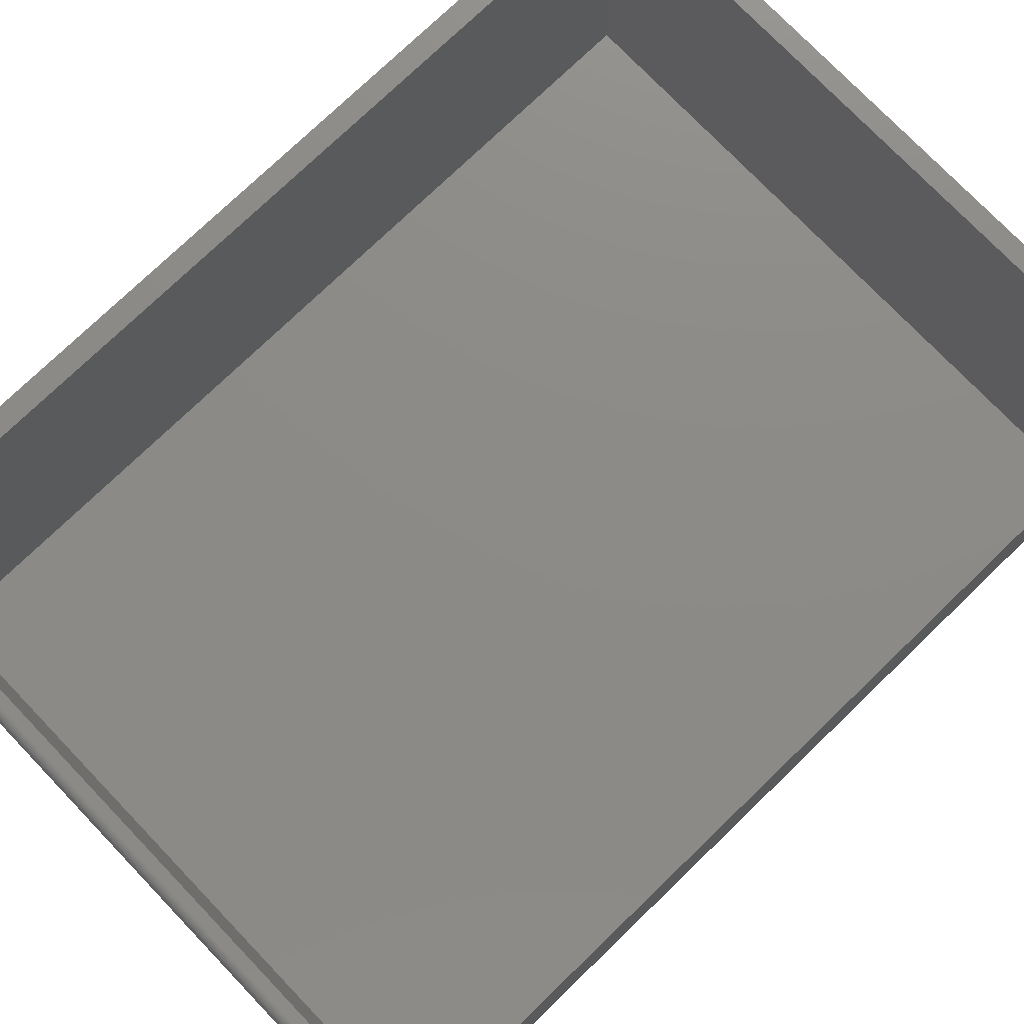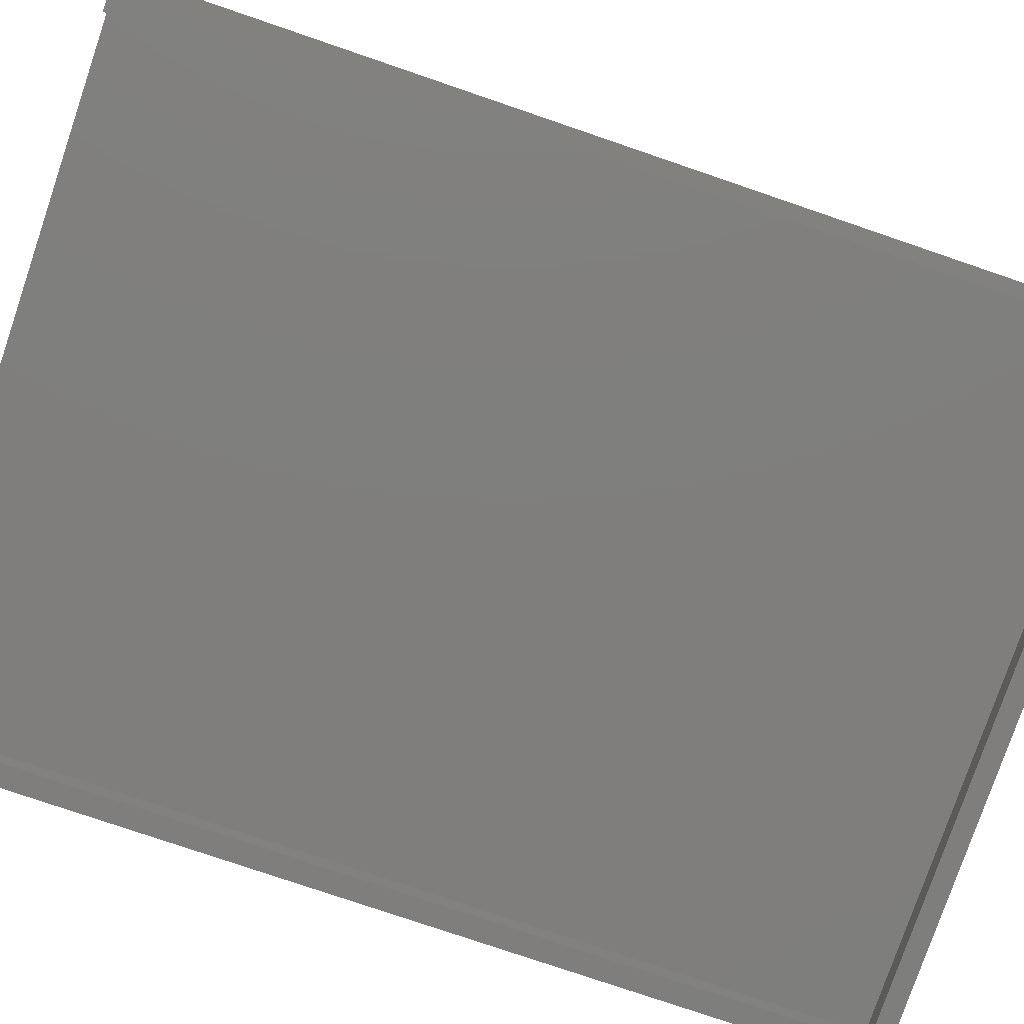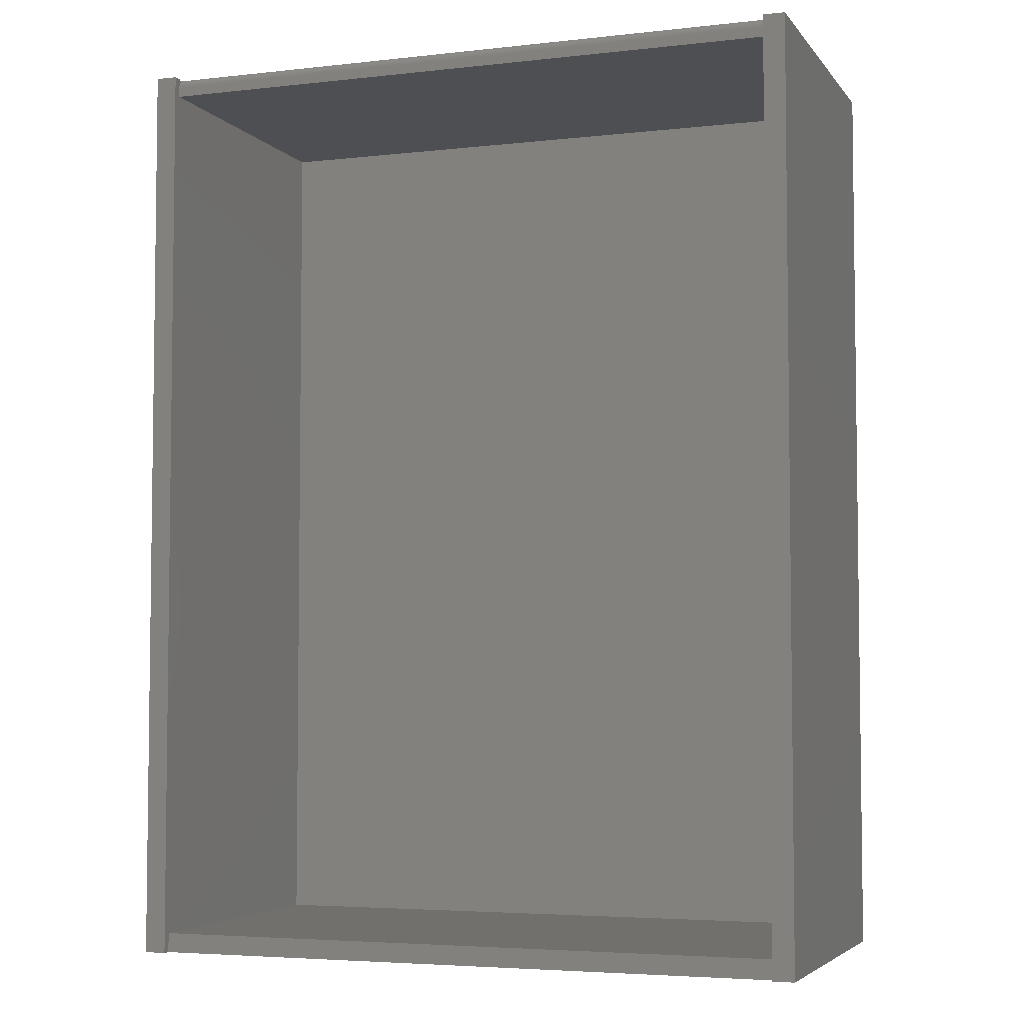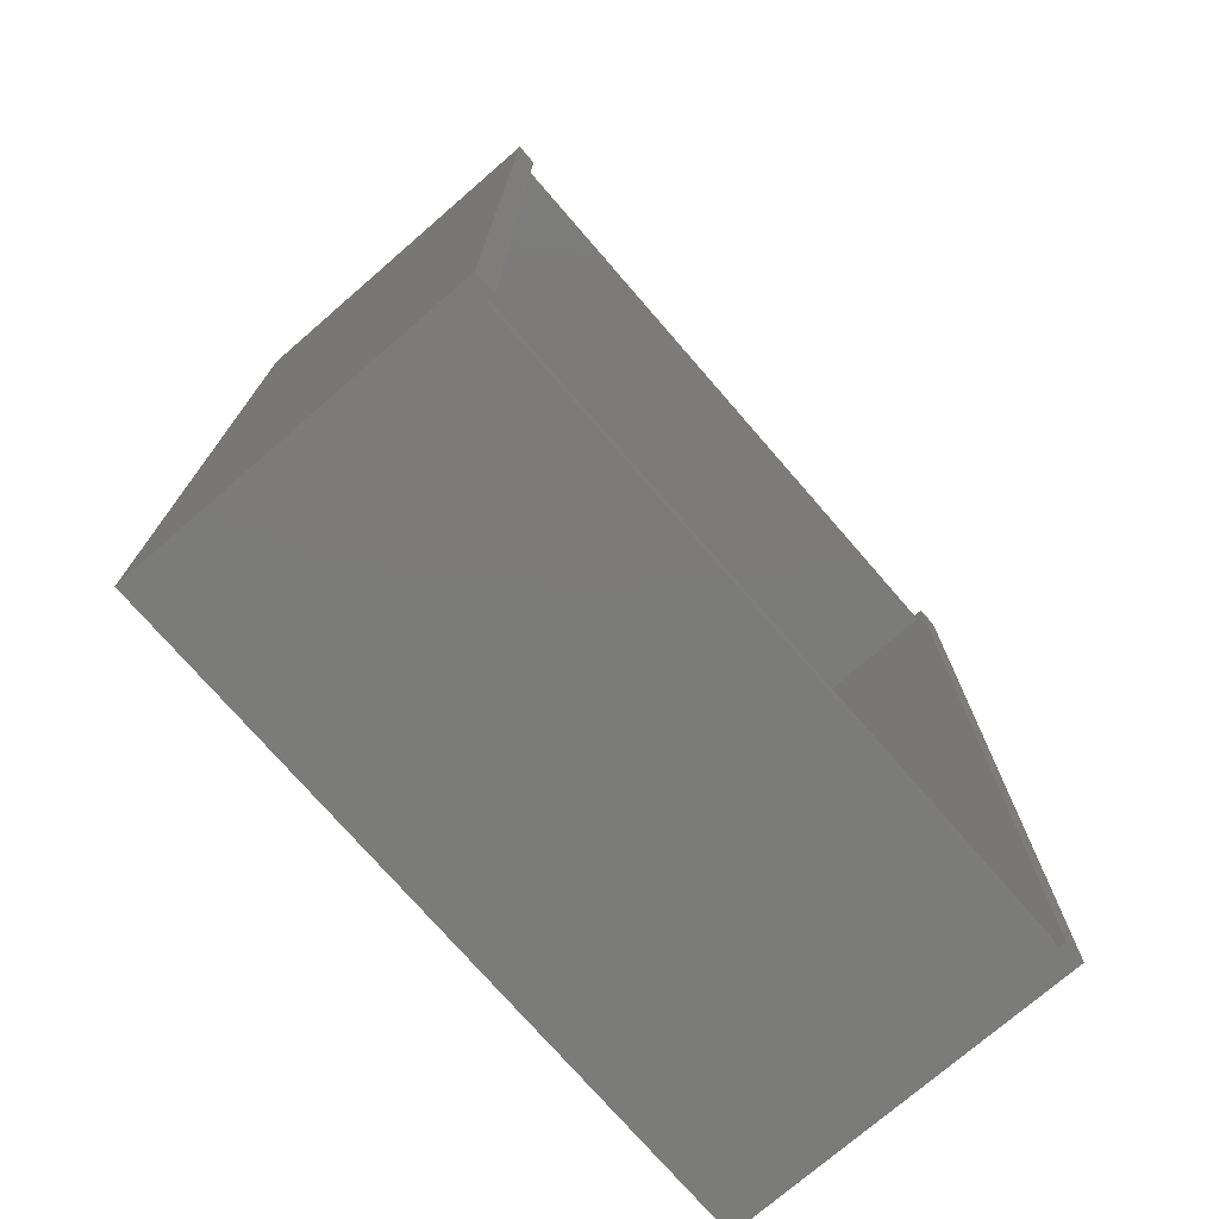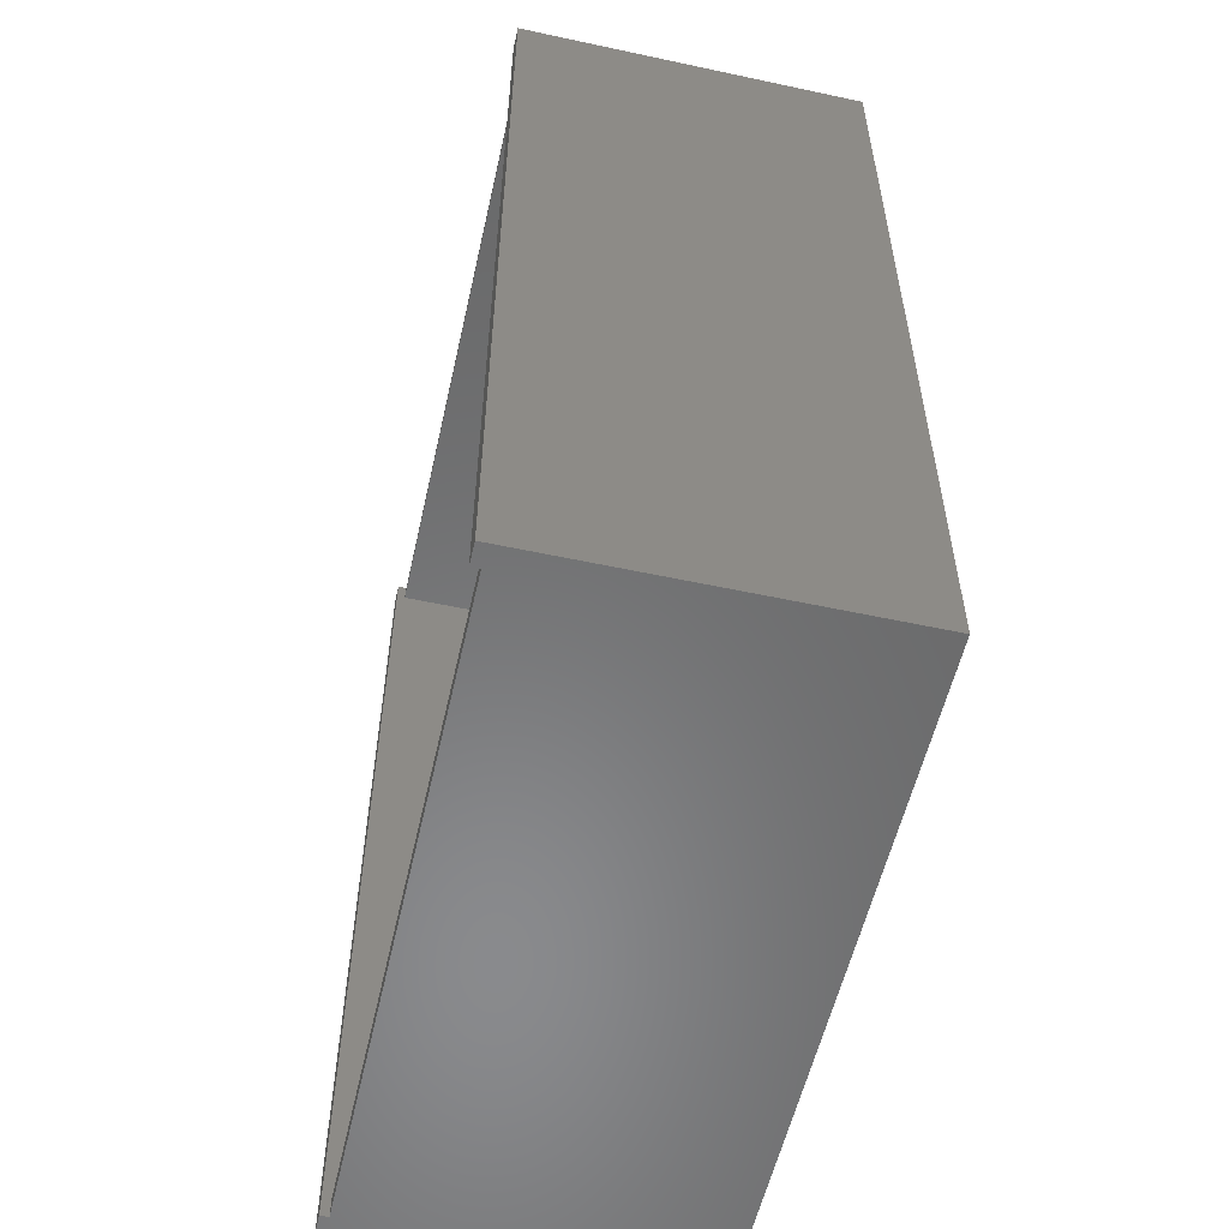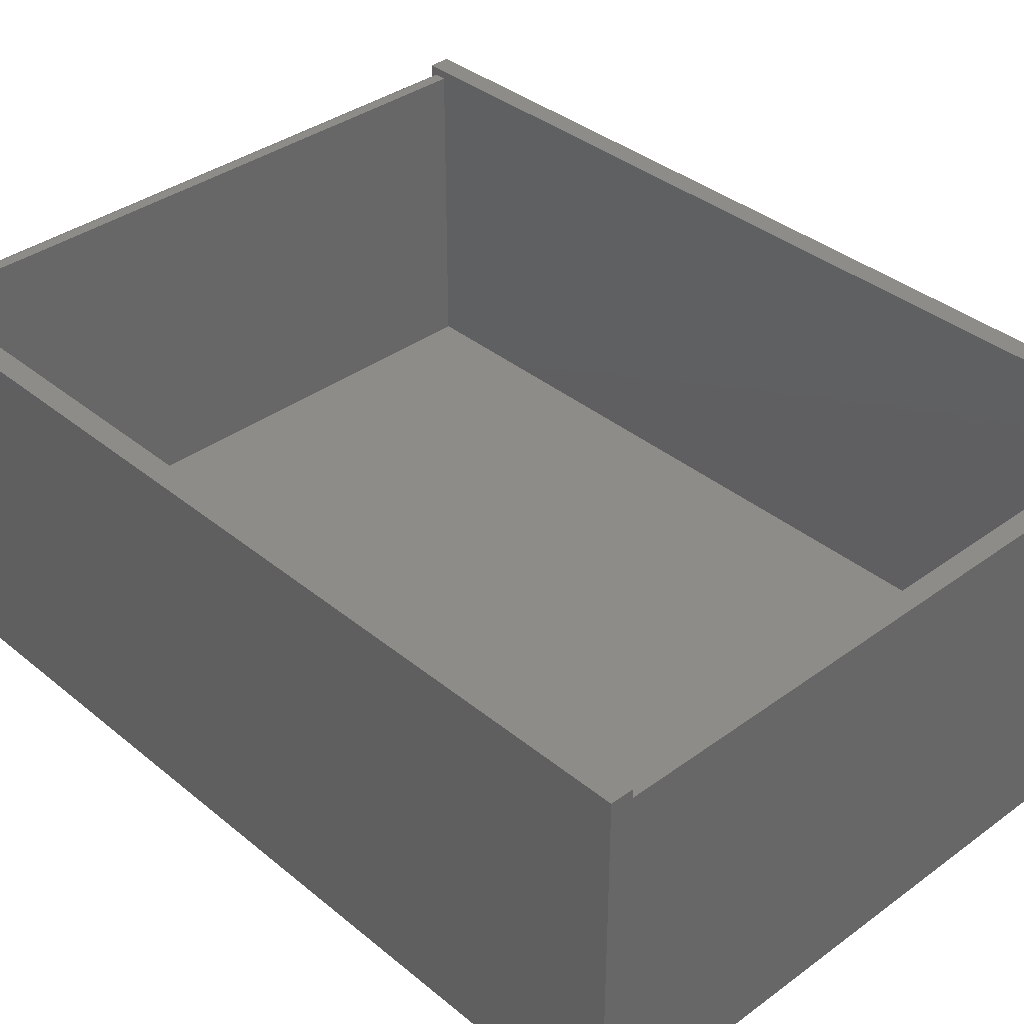
<metadata>
{"format":"stl","ext":"stl","renderer":"f3d","projection":"perspective","resolution":1024,"background":"white","views":[{"elev":76.4,"azim":-133.9,"up":"+Z"},{"elev":-78.5,"azim":-108.8,"up":"+Z"},{"elev":-4.6,"azim":19.7,"up":"+Y"},{"elev":-74.5,"azim":-49.1,"up":"+Y"},{"elev":-56.0,"azim":77.3,"up":"+Y"},{"elev":36.8,"azim":-43.4,"up":"+Z"}]}
</metadata>
<code>
# stl→obj: 54 verts, 104 faces
v -0.2559 -0.007648 0.25
v -0.2559 -0.01562 0.25
v 0.2637 -0.007648 0.25
v 0.2637 -0.01562 0.25
v -0.2559 2.431e-18 -8.224e-05
v -0.2559 0.0001645 0.2422
v 0.2637 3.128e-17 -8.224e-05
v 0.2637 0.0001645 0.2422
v 0.2637 4.732e-17 0.2568
v 0.2637 0.0001645 0.25
v 0.2637 -0.001283 0.2465
v 0.2637 -0.00223 0.2477
v 0.2637 -0.003387 0.2486
v 0.2637 -0.004709 0.2494
v 0.2637 -0.006147 0.2498
v 0.2637 -0.75 0.2568
v 0.2637 -0.7342 0.25
v 0.2637 -0.75 0.25
v 0.2637 -0.01562 -8.224e-05
v 0.2637 -0.7342 -9.668e-19
v -0.2559 0.0001645 0.25
v -0.2559 -0.002288 0.2477
v -0.2559 -0.001317 0.2465
v -0.2559 -0.75 0.2568
v -0.2559 -0.75 0.25
v -0.2559 -0.7342 0.25
v -0.2559 1.847e-17 0.2568
v -0.2559 -0.006288 0.2498
v -0.2559 -0.004823 0.2494
v -0.2559 -0.003472 0.2487
v -0.2559 -0.7342 -9.668e-19
v -0.2559 -0.01562 -8.224e-05
v 0.2637 -0.0005791 0.2451
v 0.2812 4.829e-17 0.2568
v 0.2637 -0.0001461 0.2437
v -0.2734 1.75e-17 0.2568
v -0.2559 -0.0005947 0.2452
v -0.2559 -0.0001501 0.2437
v -0.2559 2.066e-18 -0.005921
v -0.2559 9.724e-19 -0.02344
v -0.2734 0 -0.02344
v 0.2812 3.079e-17 -0.02344
v 0.2637 2.982e-17 -0.02344
v 0.2637 3.091e-17 -0.005921
v -0.2734 -0.75 0.2568
v -0.2734 -0.75 -0.02344
v 0.2812 -0.75 -0.02344
v 0.2812 -0.75 0.2568
v 0.0009868 -0.01562 -8.224e-05
v 0.0009868 -0.7342 -8.224e-05
v 0.2637 -0.7345 -0.02344
v -0.2559 -0.7345 -0.02344
v -0.2559 -0.7345 -0.005921
v 0.2637 -0.7345 -0.005921
f 1 2 3
f 3 2 4
f 5 6 7
f 7 6 8
f 9 10 11
f 9 11 12
f 9 12 13
f 9 13 14
f 9 14 15
f 9 15 3
f 9 3 4
f 16 9 4
f 16 4 17
f 16 17 18
f 4 19 17
f 17 19 20
f 21 22 23
f 24 25 26
f 24 26 2
f 24 2 27
f 27 2 1
f 27 1 28
f 27 28 29
f 27 29 30
f 27 30 22
f 27 22 21
f 31 32 26
f 26 32 2
f 33 11 34
f 35 33 34
f 8 35 34
f 21 23 36
f 37 36 23
f 6 36 38
f 38 36 37
f 10 34 11
f 34 7 8
f 39 40 41
f 9 34 10
f 36 27 21
f 7 34 42
f 7 42 43
f 7 43 44
f 7 44 39
f 7 39 5
f 36 6 5
f 36 5 39
f 36 39 41
f 36 41 45
f 45 41 46
f 42 34 47
f 47 34 48
f 1 3 28
f 28 3 15
f 28 15 29
f 29 15 14
f 29 14 30
f 30 14 13
f 30 13 22
f 22 13 12
f 22 12 23
f 23 12 11
f 23 11 37
f 37 11 33
f 37 33 38
f 38 33 35
f 38 35 6
f 6 35 8
f 19 4 49
f 49 4 2
f 49 2 32
f 19 49 20
f 20 49 50
f 49 32 50
f 50 32 31
f 48 18 47
f 48 16 18
f 25 24 45
f 25 45 46
f 25 46 47
f 25 47 18
f 43 42 51
f 51 42 47
f 51 47 52
f 52 47 46
f 52 46 40
f 40 46 41
f 52 53 51
f 51 53 54
f 40 39 52
f 52 39 53
f 39 44 53
f 53 44 54
f 44 43 54
f 54 43 51
f 17 20 26
f 26 20 50
f 26 50 31
f 26 25 17
f 17 25 18
f 27 36 24
f 24 36 45
f 34 9 48
f 48 9 16

</code>
